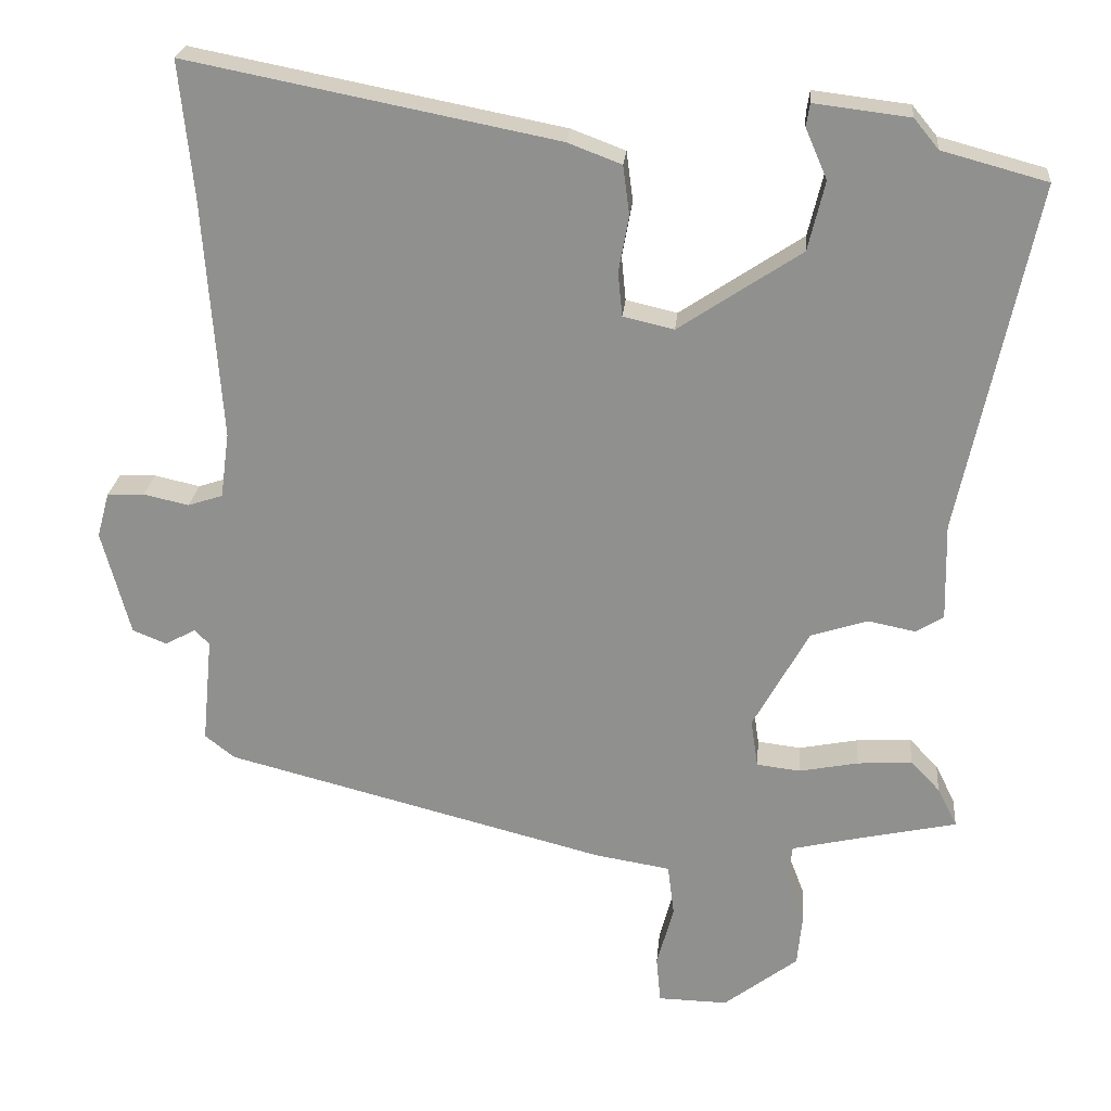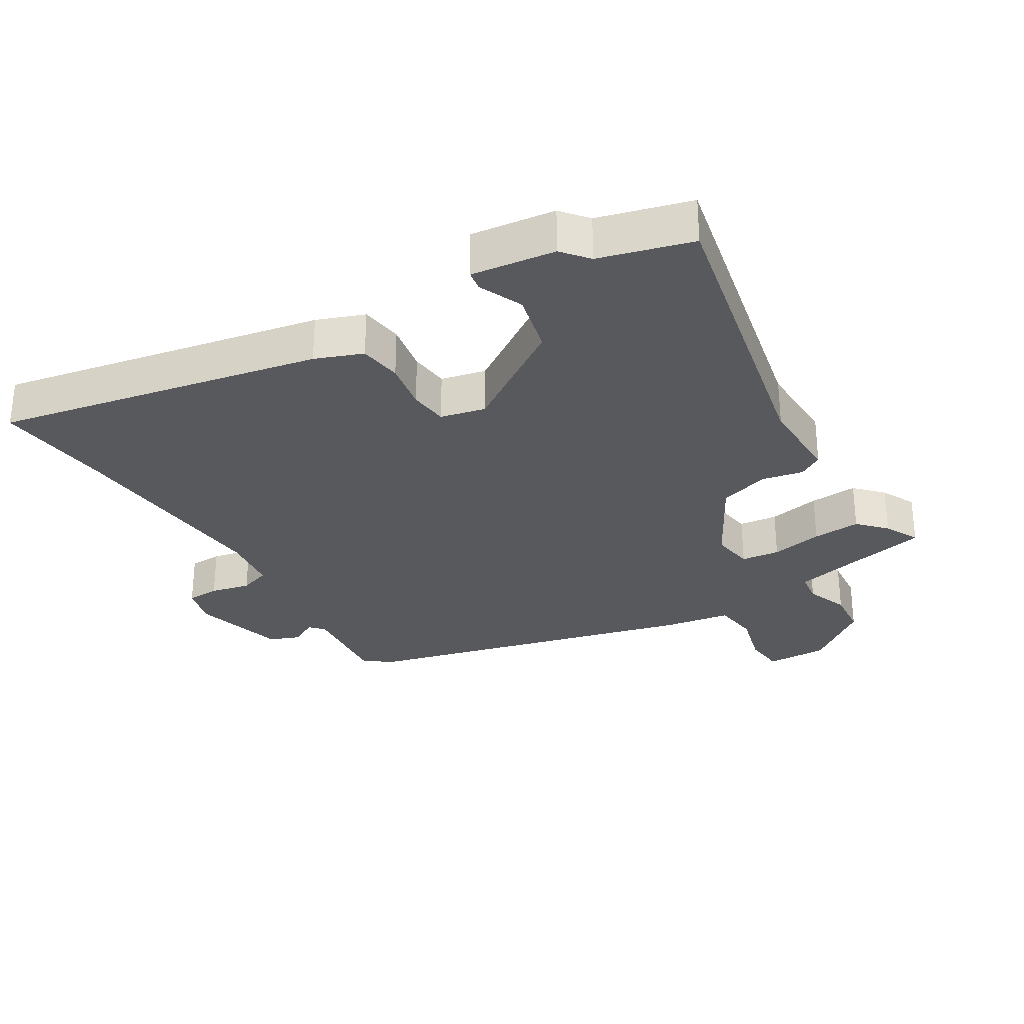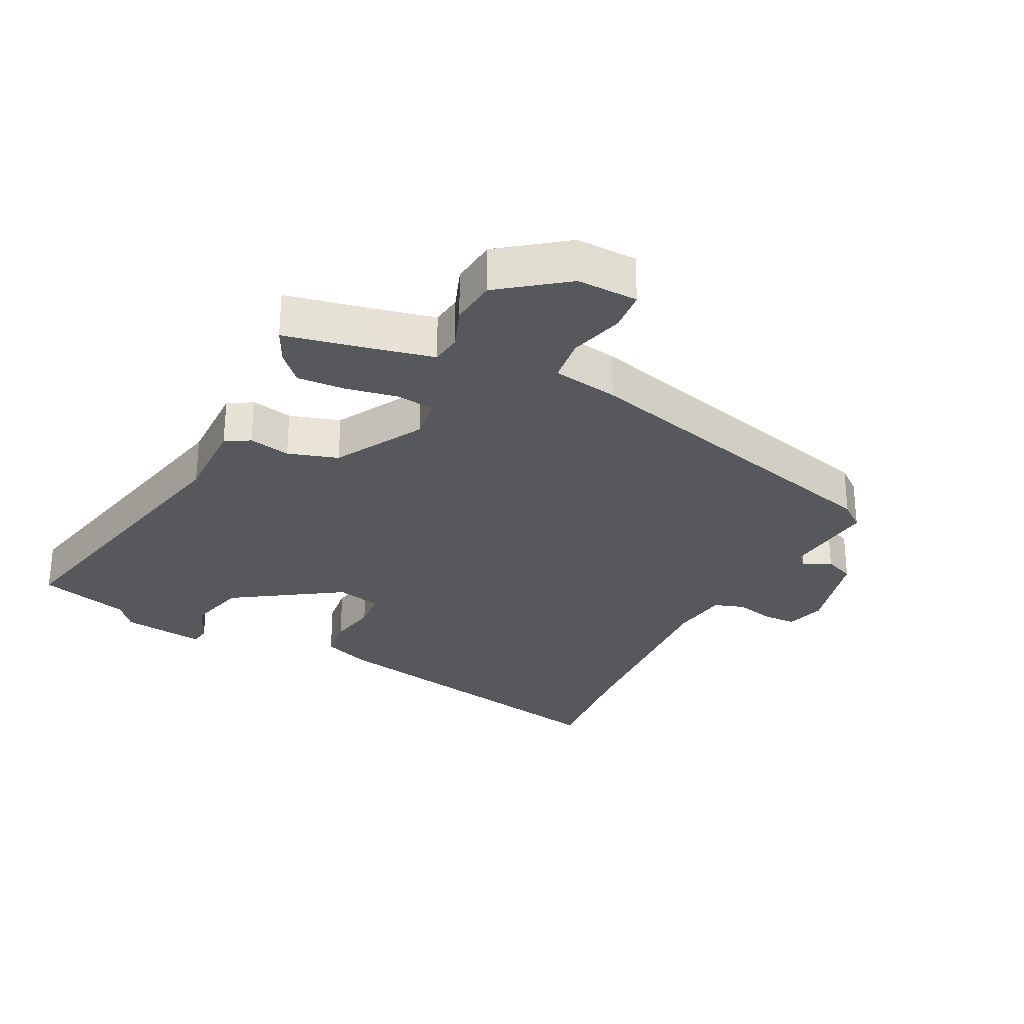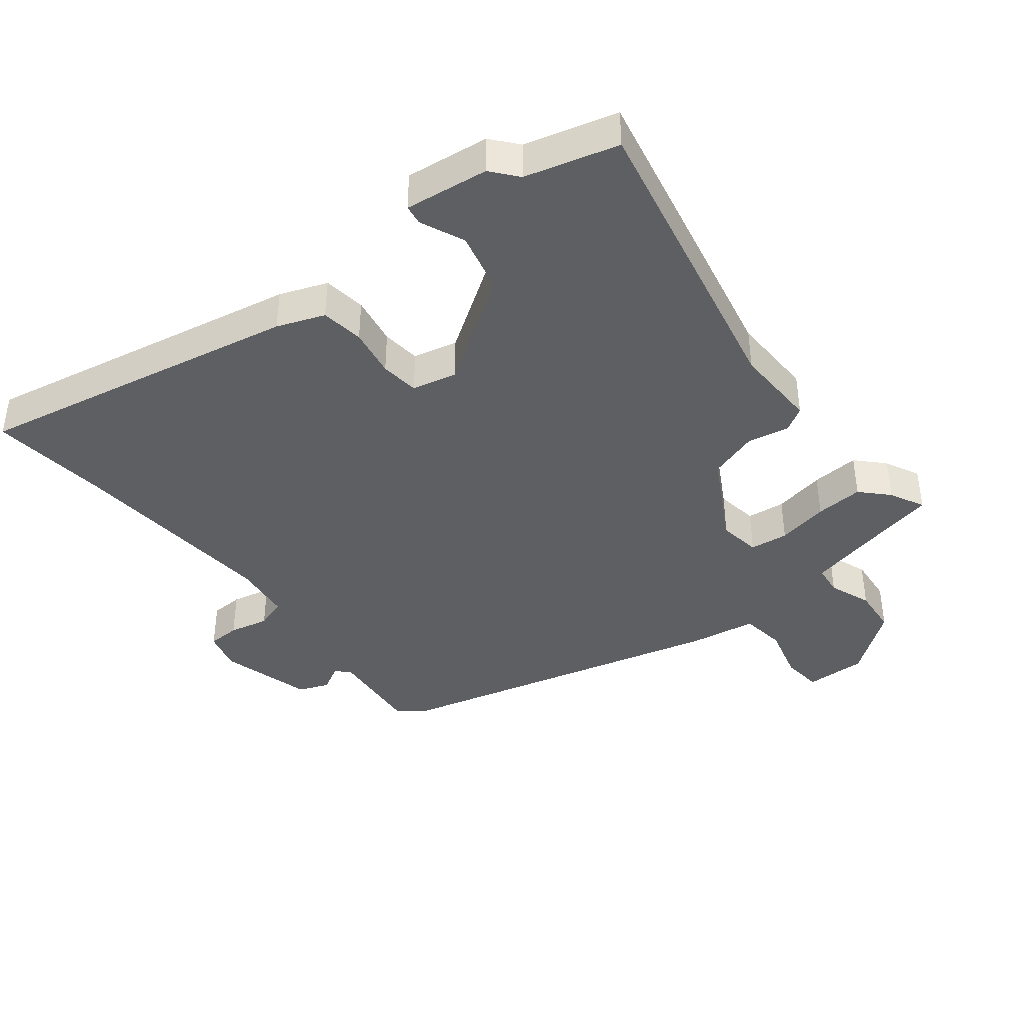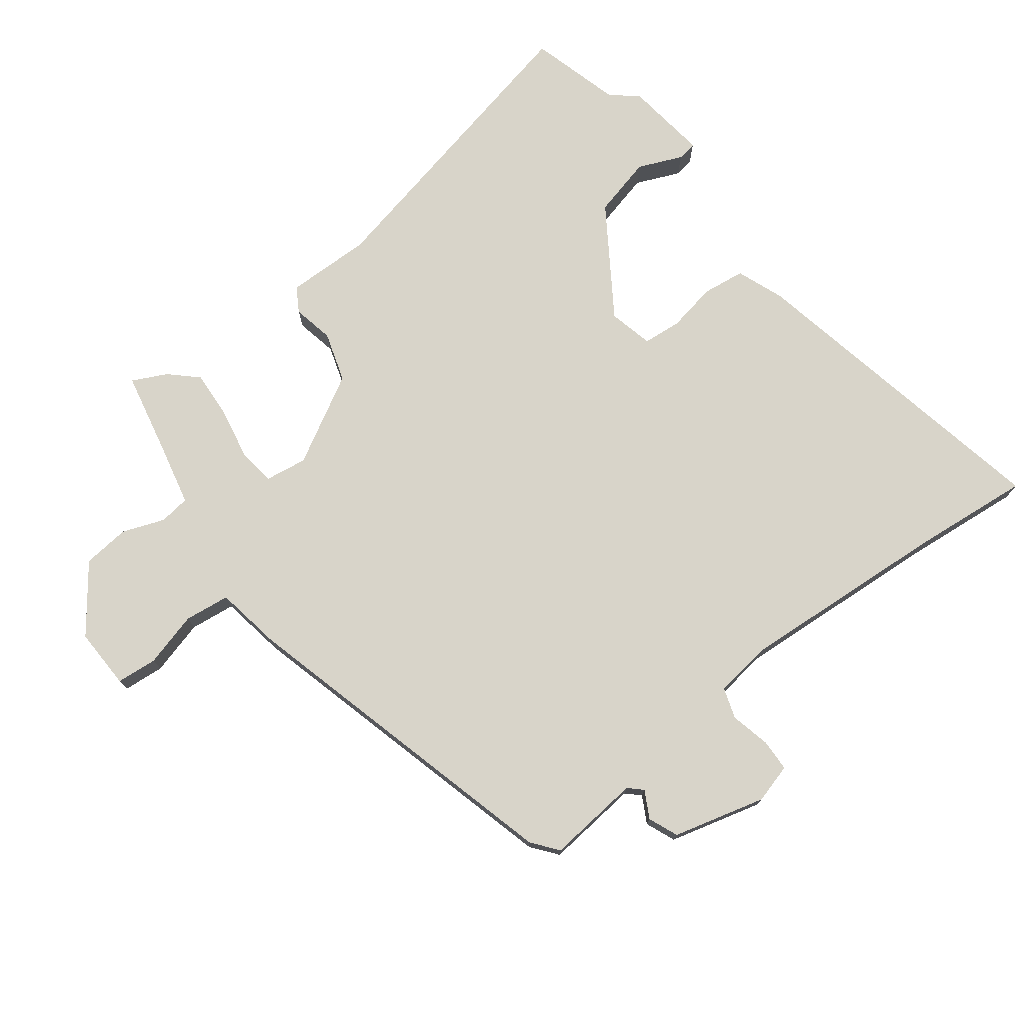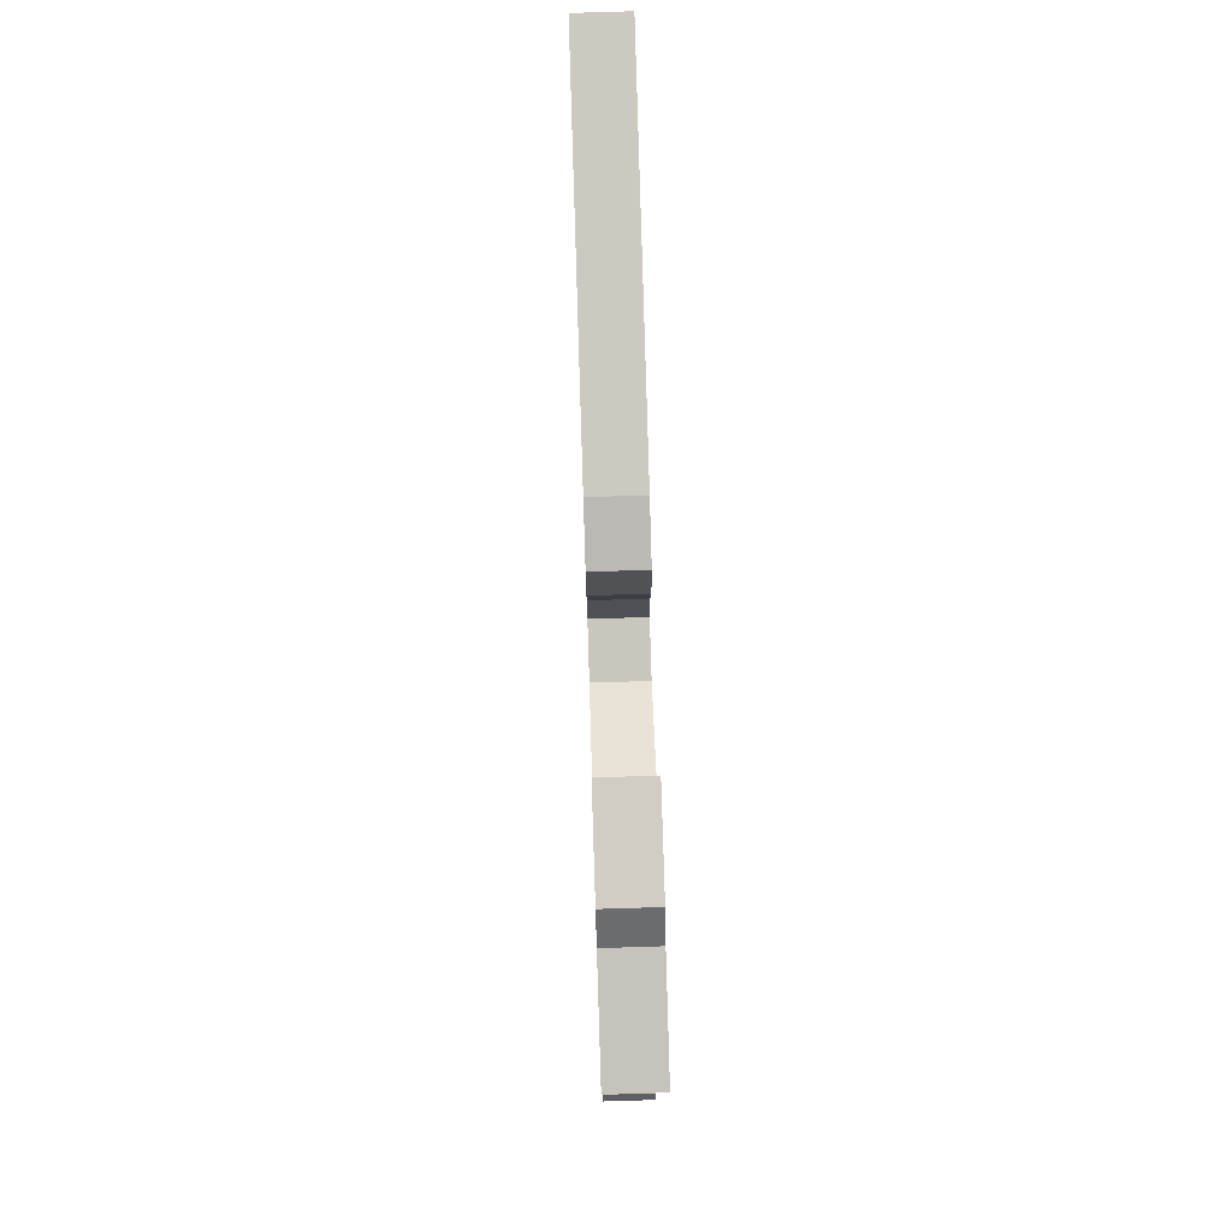
<metadata>
{"format":"obj","ext":"obj","renderer":"f3d","projection":"perspective","resolution":1024,"background":"white","views":[{"elev":23.6,"azim":5.2,"up":"+Z"},{"elev":-29.7,"azim":31.2,"up":"+Y"},{"elev":-28.6,"azim":152.8,"up":"+Y"},{"elev":-40.2,"azim":38.4,"up":"+Y"},{"elev":75.2,"azim":-127.6,"up":"+Y"},{"elev":76.2,"azim":88.2,"up":"+Z"}]}
</metadata>
<code>
v -0.492 0.07 0.419
v -0.511 0.07 0.606
v -0.005 0.07 0.507
v 0.069 0.07 0.479
v 0.078 0.07 0.412
v 0.064 0.07 0.335
v 0.07 0.07 0.274
v 0.14 0.07 0.258
v 0.308 0.07 0.37
v 0.331 0.07 0.465
v 0.301 0.07 0.534
v 0.306 0.07 0.565
v 0.437 0.07 0.549
v 0.471 0.07 0.508
v 0.615 0.07 0.469
v 0.513 0.07 -0.011
v 0.516 0.07 -0.145
v 0.478 0.07 -0.168
v 0.413 0.07 -0.155
v 0.335 0.07 -0.18
v 0.258 0.07 -0.319
v 0.268 0.07 -0.385
v 0.328 0.07 -0.392
v 0.409 0.07 -0.376
v 0.484 0.07 -0.371
v 0.524 0.07 -0.413
v 0.551 0.07 -0.467
v 0.422 0.07 -0.495
v 0.323 0.07 -0.518
v 0.317 0.07 -0.566
v 0.342 0.07 -0.632
v 0.335 0.07 -0.706
v 0.233 0.07 -0.784
v 0.137 0.07 -0.782
v 0.131 0.07 -0.718
v 0.154 0.07 -0.632
v 0.145 0.07 -0.561
v 0.041 0.07 -0.544
v -0.483 0.07 -0.409
v -0.524 0.07 -0.377
v -0.51 0.07 -0.23
v -0.53 0.07 -0.209
v -0.572 0.07 -0.232
v -0.619 0.07 -0.213
v -0.658 0.07 -0.068
v -0.641 0.07 -0.006
v -0.59 0.07 -0.004
v -0.528 0.07 -0.018
v -0.48 0.07 -0.002
v -0.468 0.07 0.088
v -0.492 0 0.419
v -0.511 0 0.606
v -0.005 0 0.507
v 0.069 0 0.479
v 0.078 0 0.412
v 0.064 0 0.335
v 0.07 0 0.274
v 0.14 0 0.258
v 0.308 0 0.37
v 0.331 0 0.465
v 0.301 0 0.534
v 0.306 0 0.565
v 0.437 0 0.549
v 0.471 0 0.508
v 0.615 0 0.469
v 0.513 0 -0.011
v 0.516 0 -0.145
v 0.478 0 -0.168
v 0.413 0 -0.155
v 0.335 0 -0.18
v 0.258 0 -0.319
v 0.268 0 -0.385
v 0.328 0 -0.392
v 0.409 0 -0.376
v 0.484 0 -0.371
v 0.524 0 -0.413
v 0.551 0 -0.467
v 0.422 0 -0.495
v 0.323 0 -0.518
v 0.317 0 -0.566
v 0.342 0 -0.632
v 0.335 0 -0.706
v 0.233 0 -0.784
v 0.137 0 -0.782
v 0.131 0 -0.718
v 0.154 0 -0.632
v 0.145 0 -0.561
v 0.041 0 -0.544
v -0.483 0 -0.409
v -0.524 0 -0.377
v -0.51 0 -0.23
v -0.53 0 -0.209
v -0.572 0 -0.232
v -0.619 0 -0.213
v -0.658 0 -0.068
v -0.641 0 -0.006
v -0.59 0 -0.004
v -0.528 0 -0.018
v -0.48 0 -0.002
v -0.468 0 0.088
f 46 47 48
f 45 46 48
f 44 45 48
f 43 44 48
f 42 43 48
f 41 42 48 49
f 41 49 50
f 40 41 50
f 39 40 50
f 38 39 50
f 37 38 50
f 34 35 36
f 33 34 36
f 32 33 36
f 31 32 36
f 30 31 36
f 29 30 36 37
f 26 27 28
f 25 26 28
f 24 25 28
f 23 24 28
f 22 23 28 29
f 16 17 18 19
f 16 19 20
f 15 16 20
f 14 15 20
f 12 13 14
f 11 12 14
f 10 11 14
f 14 20 21
f 10 14 21
f 9 10 21
f 4 5 6
f 3 4 6
f 2 3 6
f 1 2 6
f 1 6 7
f 37 50 1
f 29 37 1
f 22 29 1
f 8 9 21
f 7 8 21 22
f 1 7 22
f 98 97 96
f 98 96 95
f 98 95 94
f 98 94 93
f 98 93 92
f 99 98 92 91
f 100 99 91
f 100 91 90
f 100 90 89
f 100 89 88
f 100 88 87
f 86 85 84
f 86 84 83
f 86 83 82
f 86 82 81
f 86 81 80
f 87 86 80 79
f 78 77 76
f 78 76 75
f 78 75 74
f 78 74 73
f 79 78 73 72
f 69 68 67 66
f 70 69 66
f 70 66 65
f 70 65 64
f 64 63 62
f 64 62 61
f 64 61 60
f 71 70 64
f 71 64 60
f 71 60 59
f 56 55 54
f 56 54 53
f 56 53 52
f 56 52 51
f 57 56 51
f 51 100 87
f 51 87 79
f 51 79 72
f 71 59 58
f 72 71 58 57
f 72 57 51
f 1 51 52 2
f 2 52 53 3
f 3 53 54 4
f 4 54 55 5
f 5 55 56 6
f 6 56 57 7
f 7 57 58 8
f 8 58 59 9
f 9 59 60 10
f 10 60 61 11
f 11 61 62 12
f 12 62 63 13
f 13 63 64 14
f 14 64 65 15
f 15 65 66 16
f 16 66 67 17
f 17 67 68 18
f 18 68 69 19
f 19 69 70 20
f 20 70 71 21
f 21 71 72 22
f 22 72 73 23
f 23 73 74 24
f 24 74 75 25
f 25 75 76 26
f 26 76 77 27
f 27 77 78 28
f 28 78 79 29
f 29 79 80 30
f 30 80 81 31
f 31 81 82 32
f 32 82 83 33
f 33 83 84 34
f 34 84 85 35
f 35 85 86 36
f 36 86 87 37
f 37 87 88 38
f 38 88 89 39
f 39 89 90 40
f 40 90 91 41
f 41 91 92 42
f 42 92 93 43
f 43 93 94 44
f 44 94 95 45
f 45 95 96 46
f 46 96 97 47
f 47 97 98 48
f 48 98 99 49
f 49 99 100 50
f 50 100 51 1

</code>
